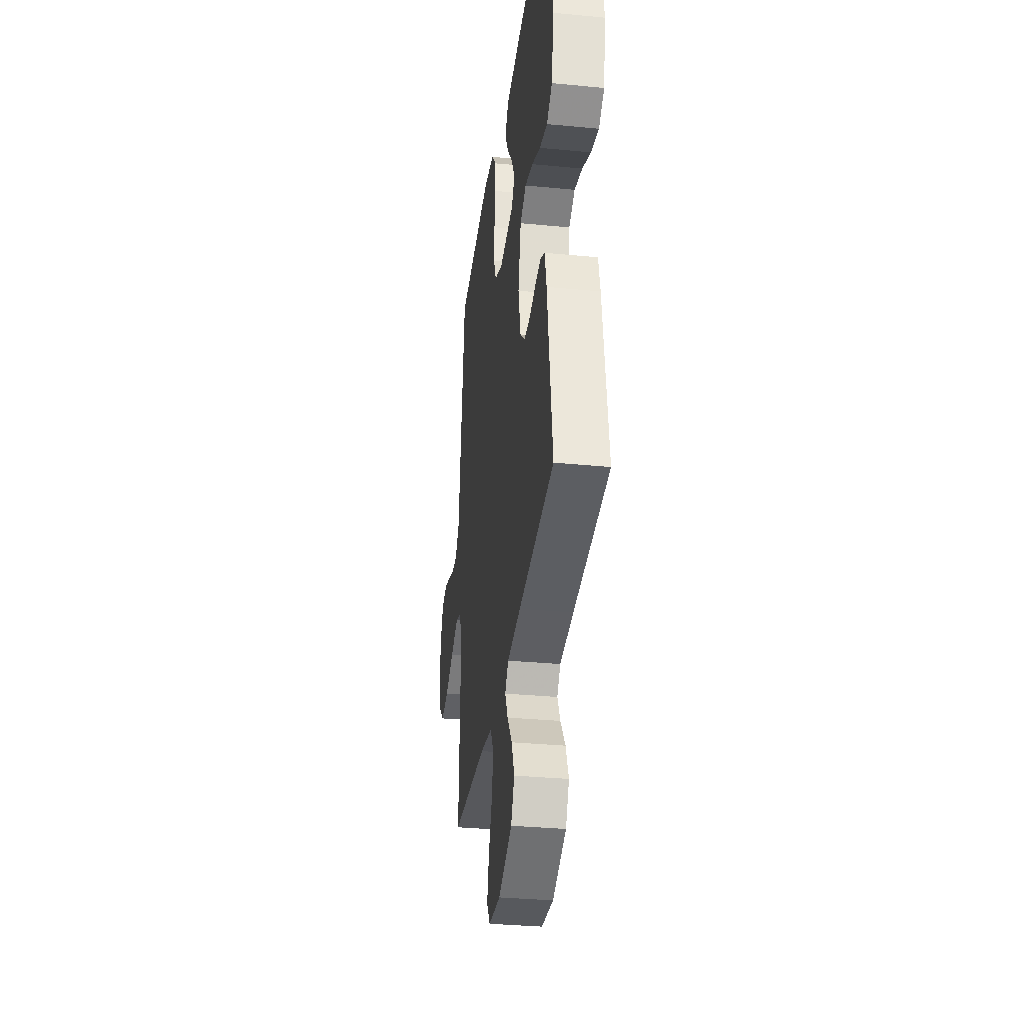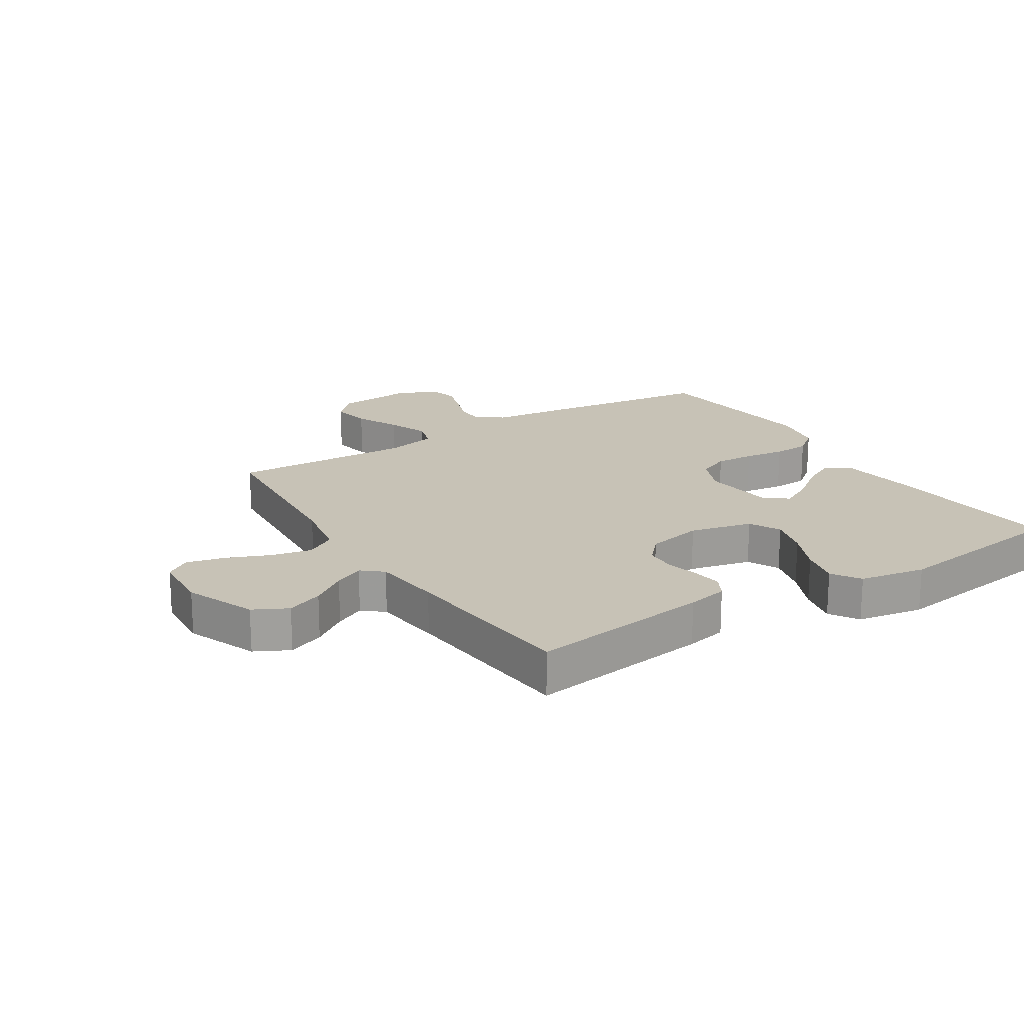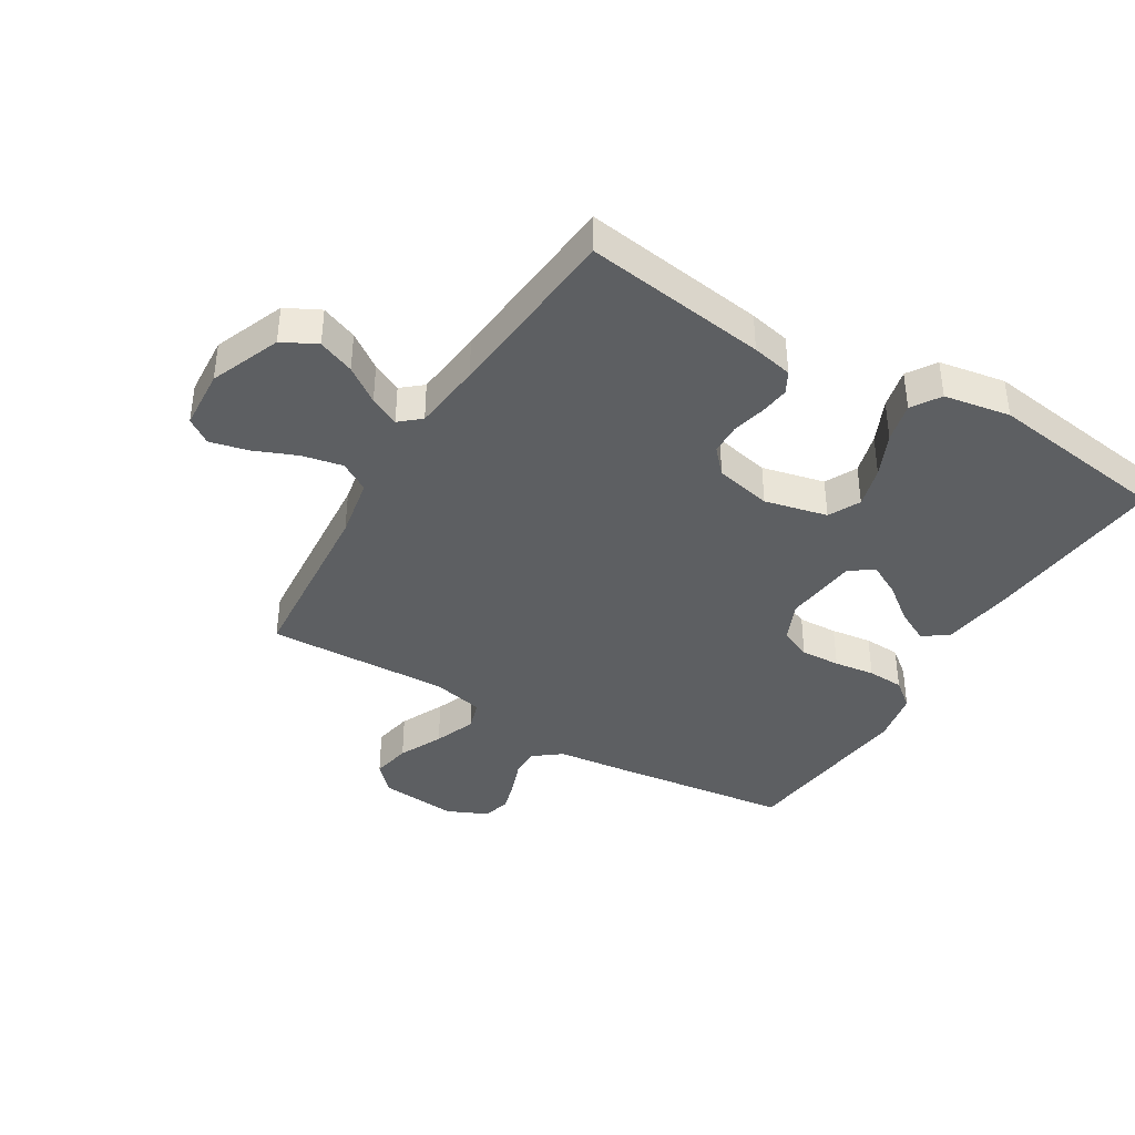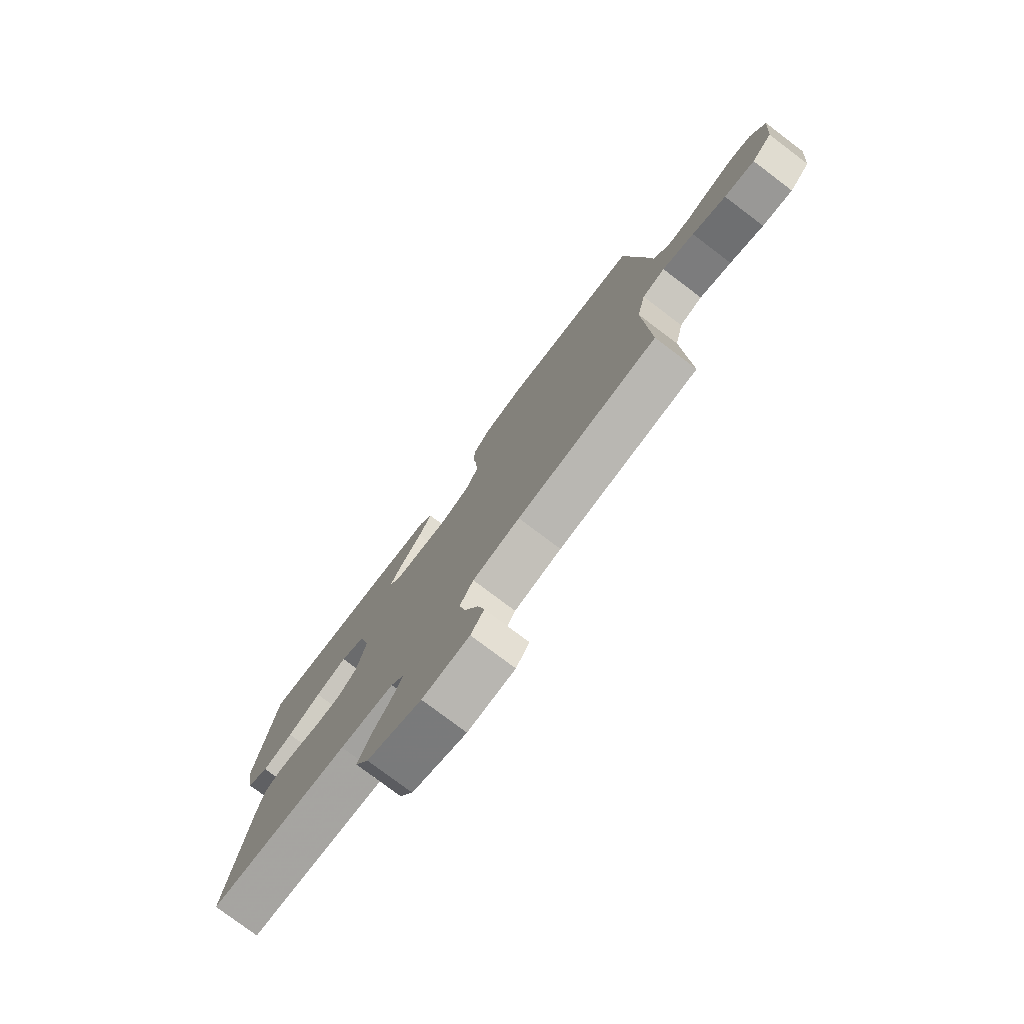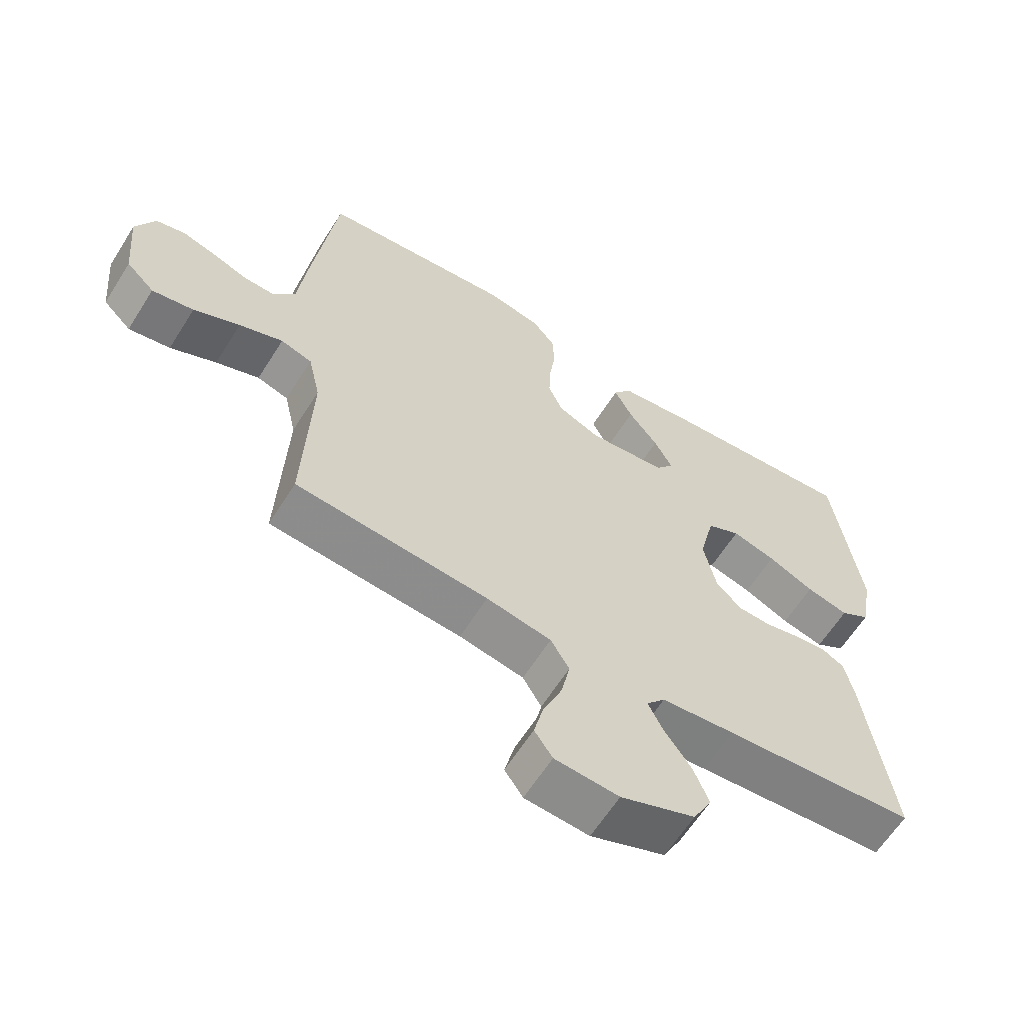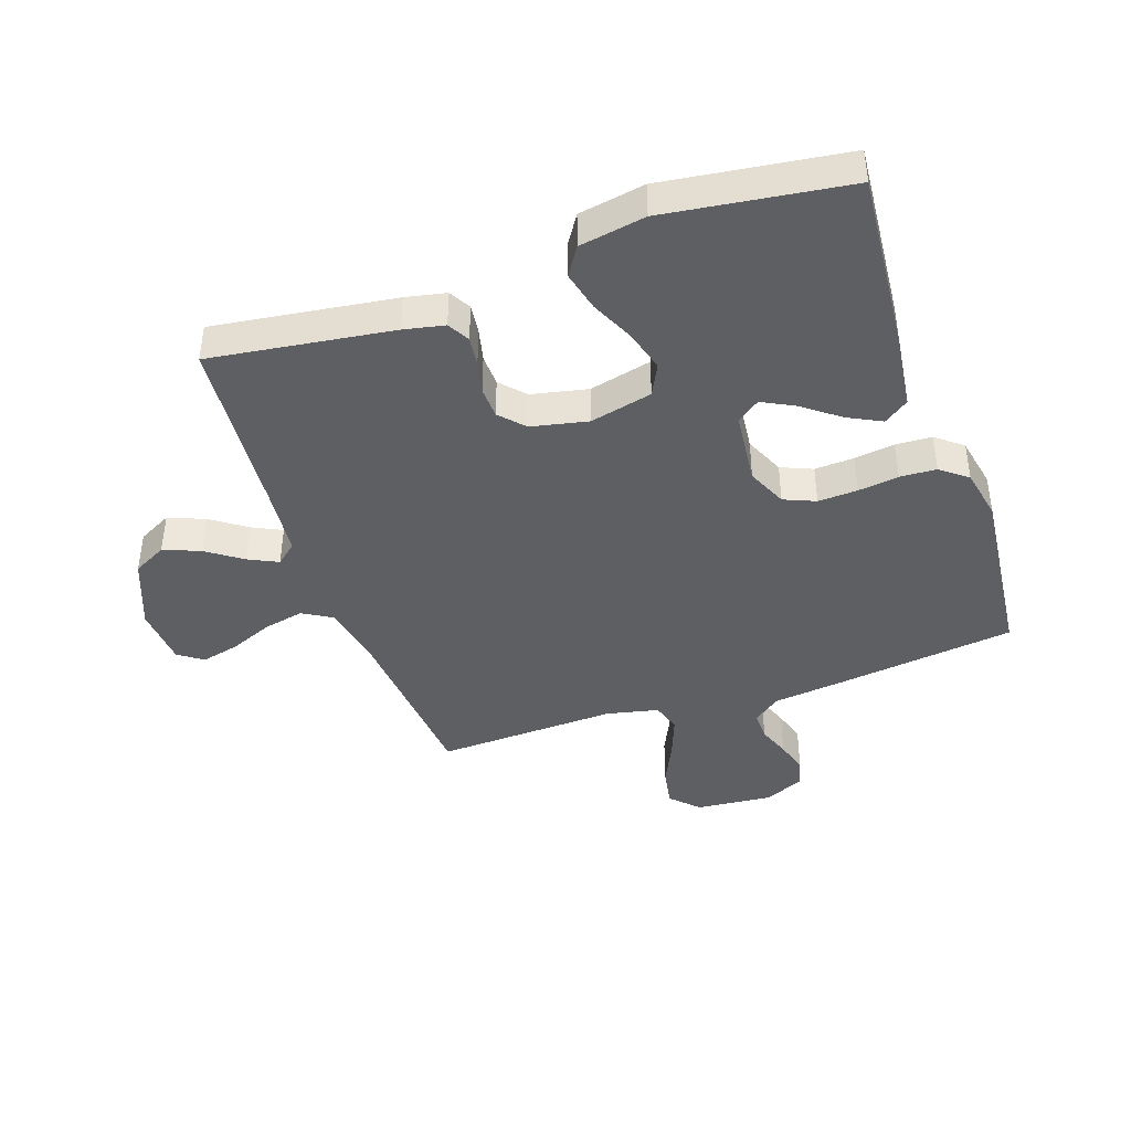
<metadata>
{"format":"obj","ext":"obj","renderer":"f3d","projection":"perspective","resolution":1024,"background":"white","views":[{"elev":-33.1,"azim":-97.6,"up":"+Z"},{"elev":19.2,"azim":-122.4,"up":"+Y"},{"elev":-39.5,"azim":-121.2,"up":"+Y"},{"elev":-78.0,"azim":53.0,"up":"+Z"},{"elev":-62.4,"azim":147.8,"up":"+Z"},{"elev":-41.8,"azim":-70.9,"up":"+Y"}]}
</metadata>
<code>
v -0.5 0.07 -0.5
v -0.458 0.07 -0.2
v -0.444 0.07 -0.133
v -0.408 0.07 -0.113
v -0.359 0.07 -0.119
v -0.305 0.07 -0.132
v -0.253 0.07 -0.13
v -0.213 0.07 -0.093
v -0.193 0.07 0
v -0.217 0.07 0.103
v -0.269 0.07 0.129
v -0.337 0.07 0.11
v -0.409 0.07 0.077
v -0.475 0.07 0.061
v -0.522 0.07 0.091
v -0.541 0.07 0.2
v -0.5 0.07 0.5
v -0.2 0.07 0.474
v -0.077 0.07 0.458
v -0.048 0.07 0.417
v -0.076 0.07 0.362
v -0.122 0.07 0.302
v -0.15 0.07 0.248
v -0.122 0.07 0.21
v 0 0.07 0.197
v 0.066 0.07 0.226
v 0.088 0.07 0.278
v 0.085 0.07 0.343
v 0.076 0.07 0.41
v 0.079 0.07 0.47
v 0.114 0.07 0.514
v 0.2 0.07 0.531
v 0.5 0.07 0.5
v 0.538 0.07 0.2
v 0.551 0.07 0.086
v 0.586 0.07 0.041
v 0.634 0.07 0.042
v 0.688 0.07 0.062
v 0.742 0.07 0.078
v 0.788 0.07 0.066
v 0.818 0.07 0
v 0.806 0.07 -0.128
v 0.762 0.07 -0.171
v 0.697 0.07 -0.159
v 0.625 0.07 -0.125
v 0.557 0.07 -0.099
v 0.508 0.07 -0.114
v 0.489 0.07 -0.2
v 0.5 0.07 -0.5
v 0.2 0.07 -0.525
v 0.099 0.07 -0.544
v 0.07 0.07 -0.593
v 0.084 0.07 -0.66
v 0.113 0.07 -0.73
v 0.128 0.07 -0.793
v 0.1 0.07 -0.834
v 0 0.07 -0.841
v -0.116 0.07 -0.795
v -0.145 0.07 -0.739
v -0.121 0.07 -0.679
v -0.08 0.07 -0.621
v -0.056 0.07 -0.572
v -0.085 0.07 -0.538
v -0.2 0.07 -0.526
v -0.5 0 -0.5
v -0.458 0 -0.2
v -0.444 0 -0.133
v -0.408 0 -0.113
v -0.359 0 -0.119
v -0.305 0 -0.132
v -0.253 0 -0.13
v -0.213 0 -0.093
v -0.193 0 0
v -0.217 0 0.103
v -0.269 0 0.129
v -0.337 0 0.11
v -0.409 0 0.077
v -0.475 0 0.061
v -0.522 0 0.091
v -0.541 0 0.2
v -0.5 0 0.5
v -0.2 0 0.474
v -0.077 0 0.458
v -0.048 0 0.417
v -0.076 0 0.362
v -0.122 0 0.302
v -0.15 0 0.248
v -0.122 0 0.21
v 0 0 0.197
v 0.066 0 0.226
v 0.088 0 0.278
v 0.085 0 0.343
v 0.076 0 0.41
v 0.079 0 0.47
v 0.114 0 0.514
v 0.2 0 0.531
v 0.5 0 0.5
v 0.538 0 0.2
v 0.551 0 0.086
v 0.586 0 0.041
v 0.634 0 0.042
v 0.688 0 0.062
v 0.742 0 0.078
v 0.788 0 0.066
v 0.818 0 0
v 0.806 0 -0.128
v 0.762 0 -0.171
v 0.697 0 -0.159
v 0.625 0 -0.125
v 0.557 0 -0.099
v 0.508 0 -0.114
v 0.489 0 -0.2
v 0.5 0 -0.5
v 0.2 0 -0.525
v 0.099 0 -0.544
v 0.07 0 -0.593
v 0.084 0 -0.66
v 0.113 0 -0.73
v 0.128 0 -0.793
v 0.1 0 -0.834
v 0 0 -0.841
v -0.116 0 -0.795
v -0.145 0 -0.739
v -0.121 0 -0.679
v -0.08 0 -0.621
v -0.056 0 -0.572
v -0.085 0 -0.538
v -0.2 0 -0.526
f 58 59 60 61
f 58 61 62
f 57 58 62
f 56 57 62
f 53 54 55 56
f 52 53 56 62
f 51 52 62 63
f 48 49 50
f 47 48 50 51
f 42 43 44 45
f 42 45 46
f 41 42 46
f 40 41 46 47
f 37 38 39 40
f 32 33 34 35
f 32 35 36
f 31 32 36
f 28 29 30 31
f 27 28 31 36
f 26 27 36
f 25 26 36
f 24 25 36
f 19 20 21 22
f 19 22 23
f 18 19 23
f 17 18 23
f 16 17 23 24
f 12 13 14 15
f 11 12 15 16
f 3 4 5 6
f 1 2 3 6
f 64 1 6 7
f 47 51 63 64
f 37 40 47 64
f 36 37 64 7
f 11 16 24 36
f 10 11 36
f 9 10 36
f 8 9 36
f 7 8 36
f 125 124 123 122
f 126 125 122
f 126 122 121
f 126 121 120
f 120 119 118 117
f 126 120 117 116
f 127 126 116 115
f 114 113 112
f 115 114 112 111
f 109 108 107 106
f 110 109 106
f 110 106 105
f 111 110 105 104
f 104 103 102 101
f 99 98 97 96
f 100 99 96
f 100 96 95
f 95 94 93 92
f 100 95 92 91
f 100 91 90
f 100 90 89
f 100 89 88
f 86 85 84 83
f 87 86 83
f 87 83 82
f 87 82 81
f 88 87 81 80
f 79 78 77 76
f 80 79 76 75
f 70 69 68 67
f 70 67 66 65
f 71 70 65 128
f 128 127 115 111
f 128 111 104 101
f 71 128 101 100
f 100 88 80 75
f 100 75 74
f 100 74 73
f 100 73 72
f 100 72 71
f 1 65 66 2
f 2 66 67 3
f 3 67 68 4
f 4 68 69 5
f 5 69 70 6
f 6 70 71 7
f 7 71 72 8
f 8 72 73 9
f 9 73 74 10
f 10 74 75 11
f 11 75 76 12
f 12 76 77 13
f 13 77 78 14
f 14 78 79 15
f 15 79 80 16
f 16 80 81 17
f 17 81 82 18
f 18 82 83 19
f 19 83 84 20
f 20 84 85 21
f 21 85 86 22
f 22 86 87 23
f 23 87 88 24
f 24 88 89 25
f 25 89 90 26
f 26 90 91 27
f 27 91 92 28
f 28 92 93 29
f 29 93 94 30
f 30 94 95 31
f 31 95 96 32
f 32 96 97 33
f 33 97 98 34
f 34 98 99 35
f 35 99 100 36
f 36 100 101 37
f 37 101 102 38
f 38 102 103 39
f 39 103 104 40
f 40 104 105 41
f 41 105 106 42
f 42 106 107 43
f 43 107 108 44
f 44 108 109 45
f 45 109 110 46
f 46 110 111 47
f 47 111 112 48
f 48 112 113 49
f 49 113 114 50
f 50 114 115 51
f 51 115 116 52
f 52 116 117 53
f 53 117 118 54
f 54 118 119 55
f 55 119 120 56
f 56 120 121 57
f 57 121 122 58
f 58 122 123 59
f 59 123 124 60
f 60 124 125 61
f 61 125 126 62
f 62 126 127 63
f 63 127 128 64
f 64 128 65 1

</code>
